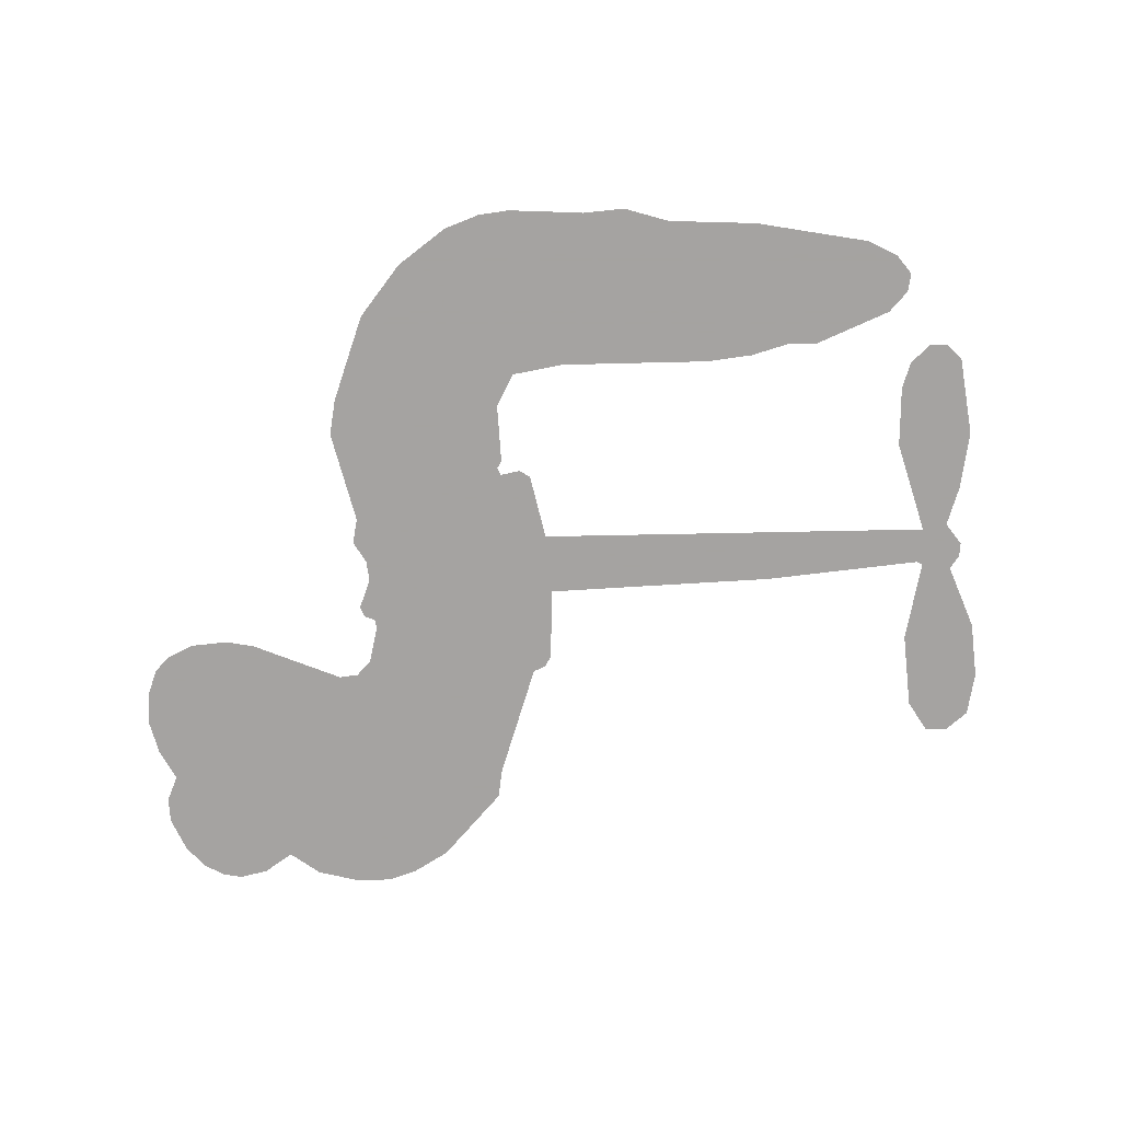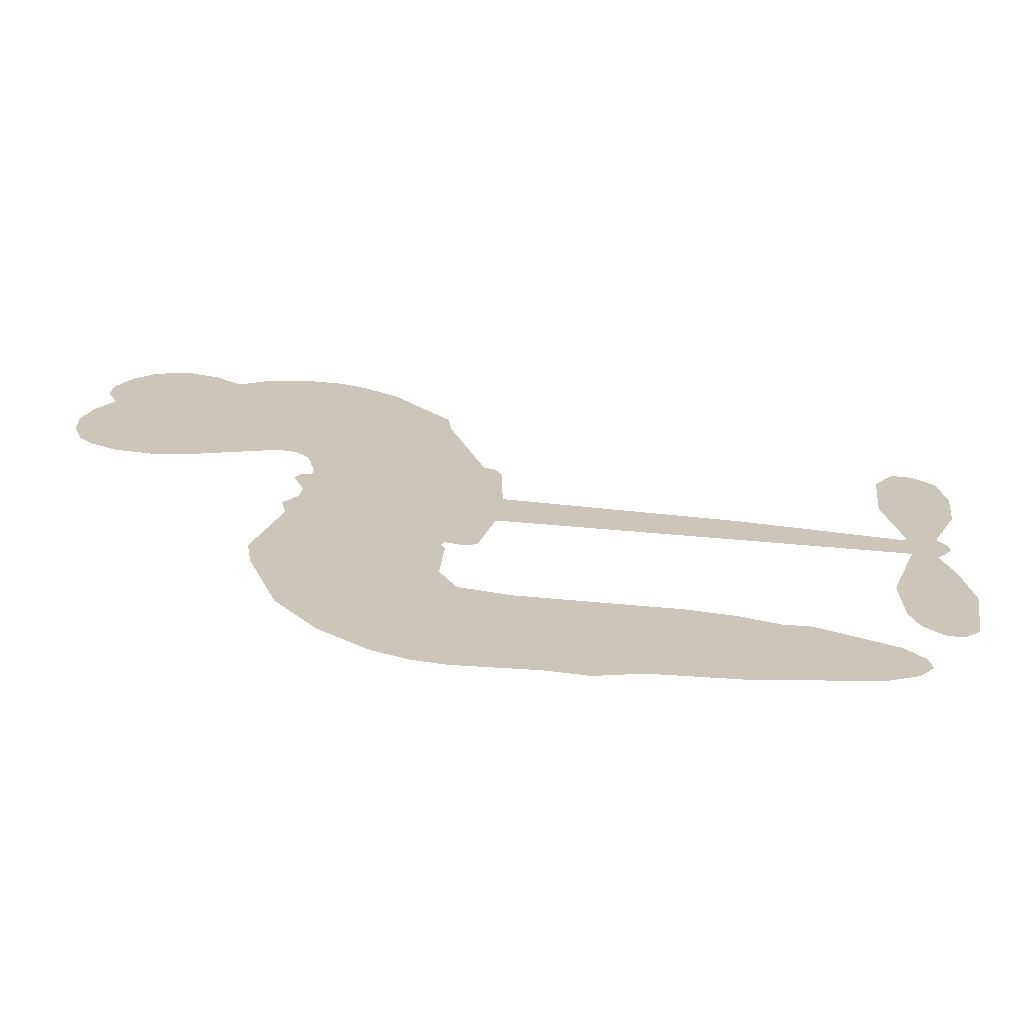
<metadata>
{"format":"obj","ext":"obj","renderer":"f3d","projection":"perspective","resolution":1024,"background":"white","views":[{"elev":-73.1,"azim":0.1,"up":"+Z"},{"elev":-69.7,"azim":-4.5,"up":"+Y"}]}
</metadata>
<code>
v -458.5 41.77 0
v -457.1 46.79 0
v -454.6 51.3 0
v -456.2 55.2 0
v -455.9 58.94 0
v -453.6 63.87 0
v -450.8 66.88 0
v -447.8 68.56 0
v -444.8 69.01 0
v -440.7 67.98 0
v -436.5 64.96 0
v -431.9 68.19 0
v -425.5 69.67 0
v -420.2 69.51 0
v -416.1 68.02 0
v -410.9 64.73 0
v -402.2 54.62 0
v -401.6 50.23 0
v -396.3 33.03 0
v -394.6 32.24 0
v -393.6 30.67 0
v -393.4 19.61 0
v -359.1 17.58 0
v -335.8 14.8 0
v -335 15.31 0
v -337.2 27.32 0
v -336 38.65 0
v -333 43.14 0
v -329.7 42.98 0
v -326.6 40.26 0
v -325.6 33.79 0
v -326.6 25.37 0
v -330.6 15.86 0
v -329.2 13.86 0
v -329.1 11.77 0
v -331.5 8.69 0
v -329.7 2.725 0
v -328.5 -6.043 0
v -330.5 -17.67 0
v -332.8 -19.9 0
v -335.3 -19.96 0
v -338.3 -17.13 0
v -339.5 -13.15 0
v -339.5 -4.088 0
v -335.1 9.473 0
v -394.4 10.55 0
v -396.8 0.8684 0
v -398.4 -0.1089 0
v -401.3 0.5514 0
v -401.8 -0.556 0
v -401.2 -1.712 0
v -401.8 -10.41 0
v -399.3 -15.38 0
v -391.8 -16.88 0
v -369.5 -17.38 0
v -362.7 -18.32 0
v -356.9 -20.14 0
v -352.9 -20.07 0
v -341.9 -25.02 0
v -339.2 -28.12 0
v -338.8 -30.83 0
v -341.1 -33.59 0
v -345.5 -35.76 0
v -362.4 -38.47 0
v -375.7 -38.85 0
v -382.4 -40.7 0
v -388.5 -40.06 0
v -399.8 -40.47 0
v -404.3 -39.79 0
v -409.4 -37.75 0
v -416.5 -32.28 0
v -422.4 -24.45 0
v -426.8 -11.29 0
v -427.7 -5.949 0
v -424 7.76 0
v -424.7 11.53 0
v -422.7 14.62 0
v -422.3 17.74 0
v -423.9 22.27 0
v -423.2 23.71 0
v -421.6 24.32 0
v -421.3 25.66 0
v -422.6 31.44 0
v -424.7 33.62 0
v -427.5 33.99 0
v -441.1 28.72 0
v -445.3 28 0
v -451 28.62 0
v -454.9 30.61 0
v -456.9 32.93 0
v -458.4 37.14 0
v -364.8 10.01 0
v -334.5 13.6 0
v -419.1 24.49 0
v -403.5 0.9018 0
v -401.5 -6.065 0
v -421.7 22.17 0
v -396.7 29.85 0
v -395.6 5.713 0
v -349.9 9.74 0
v -332.7 15.03 0
v -342.5 9.606 0
v -338.8 9.54 0
v -423.1 20.01 0
v -402 3.275 0
v -336.1 21.32 0
v -331.9 12.26 0
v -333.4 18.72 0
v -342.7 -30.01 0
v -334.2 -16.22 0
v -418.2 29.01 0
v -403.6 -2.238 0
v -420.3 19.75 0
v -451.8 35.46 0
v -445.5 63.59 0
v -425.4 38.77 0
v -393.5 25.15 0
v -399 2.839 0
v -347.4 16.19 0
v -341.6 15.5 0
v -407 4.765 0
v -402.2 32.15 0
v -418.1 15.58 0
v -419.8 36.23 0
v -399.9 7.388 0
v -337.1 12.05 0
v -409.1 -0.6194 0
v -340.4 12.45 0
v -343.8 12.83 0
v -419.7 10.52 0
v -354.8 -27.12 0
v -337.3 2.692 0
v -331.5 38.95 0
v -328.6 20.62 0
v -329.5 -11.86 0
v -449.4 56.65 0
v -346.2 9.673 0
v -354.8 -23.33 0
v -334.1 5.398 0
v -361.5 -25.36 0
v -347.4 -22.54 0
v -350.9 -25.16 0
v -420.8 61.46 0
v -400.9 -32.22 0
v -454.2 39.61 0
v -444.4 35.35 0
v -449.6 62.95 0
v -410.6 25.05 0
v -408.5 -7.821 0
v -336.6 32.99 0
v -332.2 22.68 0
v -452.5 54.42 0
v -448 49.08 0
v -449 52.82 0
v -441.9 52.65 0
v -445.4 55.19 0
v -353.9 -37.11 0
v -346.6 -27.26 0
v -419.4 65.4 0
v -409.7 51.41 0
v -401.5 -36.49 0
v -443.7 31.52 0
v -434.3 31.35 0
v -448.1 32.76 0
v -415 25.97 0
v -404.7 -8.051 0
v -407 -13.9 0
v -445.3 51.55 0
v -442.3 45.57 0
v -439.9 59.09 0
v -446.1 59.37 0
v -424.3 64.94 0
v -415.4 61.74 0
v -405.5 51.95 0
v -394.2 -40.28 0
v -406 -33.62 0
v -415.6 21.13 0
v -411.2 33.17 0
v -441.9 56.21 0
v -436.6 54.55 0
v -406.5 59.67 0
v -418.8 32.66 0
v -398.1 -34.83 0
v -394.5 -28.75 0
v -414.1 30.1 0
v -408.1 55.53 0
v -399 41.62 0
v -415.6 34.43 0
v -411.4 59.1 0
v -414.5 42.8 0
v -406.6 44.23 0
v -416.2 38.77 0
v -405 47.93 0
v -410.6 38.76 0
v -420.8 43.12 0
v -400.3 45.92 0
v -419.6 39.78 0
v -402.9 42.78 0
v -406.2 39.74 0
v -402 38.52 0
v -405.2 35.39 0
v -397.7 37.32 0
v -406.9 30.76 0
v -400.6 35.3 0
v -423 36.48 0
v -406.7 1.542 0
v -410.1 2.868 0
v -411.9 9.27 0
v -415.8 -0.5717 0
v -328.3 36.67 0
v -332.3 34.44 0
v -333.1 29.74 0
v -448 40.49 0
v -448.1 36.63 0
v -402.1 22.15 0
v -452.4 47.07 0
v -432.4 38.95 0
v -403.1 -14.17 0
v -405.5 -21.05 0
v -402.3 -18.29 0
v -405.9 -17.4 0
v -412.6 -17.63 0
v -409.2 -19.59 0
v -399.7 -24.5 0
v -414.3 -24.74 0
v -402 -21.83 0
v -405 -26.76 0
v -397.3 -20.02 0
v -412.5 -21.43 0
v -424.6 -17.87 0
v -409.6 -25.28 0
v -440.8 63.49 0
v -442.9 60.75 0
v -428.2 66.43 0
v -431.9 63.31 0
v -427.6 61.97 0
v -431.4 57.4 0
v -413.5 66.38 0
v -416.3 64.87 0
v -406.1 -36.97 0
v -411.2 -32.82 0
v -437.5 48.83 0
v -408.7 62.2 0
v -417.7 53.75 0
v -415.5 11.94 0
v -416.3 7.146 0
v -409.3 16.58 0
v -413.7 16 0
v -411 13.09 0
v -406.6 10.09 0
v -419.9 -7.441 0
v -333.7 26.07 0
v -330 27.32 0
v -326.1 29.58 0
v -329.1 32.08 0
v -450.9 38.76 0
v -451.4 42.95 0
v -447.5 44.79 0
v -397.3 22.28 0
v -403.3 27.14 0
v -451.3 50.33 0
v -428.9 37.46 0
v -428.8 42.55 0
v -430.9 32.67 0
v -438.9 34.29 0
v -433.8 35.27 0
v -437.1 38.62 0
v -435.1 43.81 0
v -404.1 -30.41 0
v -400.8 -28.28 0
v -408.3 -29.4 0
v -412.6 -28.7 0
v -395 -24.11 0
v -380.7 -17.13 0
v -393.4 -20.5 0
v -390.7 -23.91 0
v -386.2 -17.01 0
v -389.9 -28.4 0
v -391.9 -32.23 0
v -382.7 -24.87 0
v -389.4 -20.1 0
v -395.6 -32.21 0
v -390.1 -36.08 0
v -386.8 -25.57 0
v -385.2 -21.29 0
v -385 -36.45 0
v -381.2 -21.13 0
v -383.9 -30.67 0
v -375.4 -25.65 0
v -387.8 -31.93 0
v -375.1 -17.25 0
v -378.9 -24.22 0
v -380.2 -28.37 0
v -375.8 -21.43 0
v -379.2 -34.13 0
v -370.3 -23.04 0
v -395.6 -16.13 0
v -435.5 60.51 0
v -438.6 51.93 0
v -440.9 49.35 0
v -435.2 51.41 0
v -433.1 54.24 0
v -433.5 47.63 0
v -426.7 52.88 0
v -431.5 50.81 0
v -429.1 47.04 0
v -425 45.03 0
v -423.9 41.81 0
v -420.7 48.86 0
v -425.6 49 0
v -415.4 57.39 0
v -419.5 57.51 0
v -413.4 53.55 0
v -424.5 58.04 0
v -422.2 53.89 0
v -415.8 49.21 0
v -412.8 5.554 0
v -415.9 3.293 0
v -425.8 0.9056 0
v -420.3 4.844 0
v -424.9 4.334 0
v -422.3 1.79 0
v -422.9 -3.315 0
v -408.9 7.577 0
v -403.9 7.218 0
v -402.1 11.66 0
v -424 -8.108 0
v -417.1 -19.68 0
v -455.2 43.54 0
v -397.2 26.08 0
v -407.2 26.85 0
v -410.4 29.04 0
v -406.9 22.03 0
v -400.3 29.11 0
v -437.7 30.04 0
v -432.2 42.28 0
v -438.6 45.25 0
v -440.8 41.29 0
v -444.5 42.28 0
v -381.4 -37.13 0
v -375.8 -30.55 0
v -434.7 57.28 0
v -428 58.44 0
v -418 45.94 0
v -418.8 -3.436 0
v -414.2 -6.833 0
v -426.8 -2.522 0
v -398.3 10.9 0
v -395.9 15.31 0
v -405.5 14.3 0
v -400.9 16.74 0
v -400.5 25.17 0
v -411.1 20.63 0
v -441.1 37.45 0
v -375 -34.69 0
v -369.1 -38.66 0
v -368.4 -31.25 0
v -372.4 -38.75 0
v -370.8 -34.87 0
v -366.5 -35.15 0
v -372.2 -31.37 0
v -370.4 -27.39 0
v -362.8 -30.89 0
v -366.2 -25.31 0
v -363.8 -22.13 0
v -360.1 -21.93 0
v -366.1 -17.85 0
v -379.6 10.28 0
v -376.2 18.6 0
v -397.7 18.57 0
v -404.8 18.41 0
v -362.7 -34.69 0
v -357.5 -32.74 0
v -358.2 -37.79 0
v -350.7 -30.3 0
v -367.2 -21.21 0
v -387 10.41 0
v -354.4 -30.77 0
v -349.7 -36.43 0
v -352.2 -33.69 0
v -348.1 -33.01 0
v -384.8 19.11 0
v -392.8 16.34 0
v -389.1 19.36 0
v -334.7 -11.03 0
v -331.6 -8.503 0
v -333.6 -2.809 0
v -339.5 -8.618 0
v -335.6 -6.828 0
v -452 59.74 0
v -407.1 -4.067 0
v -411.2 -4.115 0
v -410.4 42.81 0
v -409.9 47.09 0
v -408.7 35.74 0
v -419.4 -28.37 0
v -418.4 -24.49 0
v -372.3 -19.87 0
v -421.1 -13.19 0
v -416.6 -14.87 0
v -412 -12.46 0
v -417.7 -10.92 0
v -408.9 -11.15 0
v -414.4 -10.18 0
v -365.7 -28.87 0
v -358.8 -28.66 0
v -357.9 -25.17 0
v -387.2 15.09 0
v -390.7 10.48 0
v -383.2 12.93 0
v -380.5 18.85 0
v -372.2 10.14 0
v -379.2 14.66 0
v -375.9 10.21 0
v -367.6 18.09 0
v -373.9 14.49 0
v -369.4 13.82 0
v -371.9 18.35 0
v -368.5 10.08 0
v -329.1 -1.659 0
v -333.5 1.252 0
v -338.4 -0.6976 0
v -413.5 46.35 0
v -425.7 -14.58 0
v -420.5 -17.3 0
v -423.5 -21.16 0
v -420.1 -21.47 0
v -390.4 13.88 0
v -353.2 16.89 0
v -350.7 13.74 0
v -357.4 9.875 0
v -353.7 9.808 0
v -355.4 13.47 0
v -359.7 13.41 0
v -363.3 17.84 0
v -365.2 14.14 0
v -393.8 -35.49 0
v -397.1 -38.22 0
f 112 206 391
f 186 160 174
f 75 130 76
f 203 122 201
f 105 121 206
f 45 107 93
f 51 50 112
f 123 78 77
f 89 88 114
f 125 118 99
f 1 91 145
f 162 164 87
f 25 108 106
f 43 42 110
f 80 79 97
f 126 93 24
f 58 138 142
f 179 299 180
f 128 129 102
f 105 125 325
f 52 166 167
f 143 159 172
f 240 176 70
f 142 138 131
f 176 240 161
f 223 231 219
f 59 158 109
f 95 112 50
f 117 21 98
f 113 94 97
f 97 104 113
f 104 78 113
f 349 383 22
f 166 112 391
f 105 95 49
f 74 73 327
f 51 112 96
f 82 94 111
f 107 34 101
f 52 218 53
f 323 345 322
f 203 260 122
f 90 89 114
f 167 221 218
f 145 256 257
f 91 90 114
f 298 232 170
f 98 19 334
f 282 183 437
f 77 76 130
f 4 3 152
f 152 5 4
f 56 365 366
f 45 126 103
f 115 9 8
f 8 7 147
f 45 139 36
f 106 151 252
f 147 7 6
f 381 158 375
f 114 145 91
f 246 208 245
f 136 154 156
f 10 9 115
f 19 122 334
f 205 83 124
f 17 174 18
f 84 205 116
f 165 111 94
f 182 83 111
f 162 146 164
f 239 15 159
f 206 207 127
f 129 137 102
f 236 234 235
f 350 250 326
f 172 159 14
f 180 302 342
f 126 45 93
f 322 318 320
f 239 238 15
f 211 150 212
f 5 152 390
f 136 152 154
f 25 93 101
f 31 30 210
f 107 45 36
f 124 192 197
f 161 183 144
f 119 430 137
f 120 119 129
f 296 364 376
f 359 361 355
f 287 274 285
f 363 373 406
f 276 285 281
f 50 49 95
f 53 218 220
f 275 54 297
f 49 48 118
f 126 128 103
f 274 287 294
f 58 57 138
f 78 123 113
f 407 406 131
f 118 105 49
f 375 158 142
f 68 161 69
f 61 109 62
f 421 139 132
f 109 60 59
f 166 52 96
f 423 394 160
f 60 109 61
f 348 349 351
f 85 84 116
f 141 58 142
f 162 87 86
f 43 110 385
f 134 32 151
f 386 385 135
f 110 42 41
f 110 135 385
f 102 103 128
f 57 366 407
f 40 110 41
f 40 39 110
f 421 387 420
f 119 137 129
f 141 158 59
f 37 36 139
f 105 206 95
f 47 118 48
f 94 81 97
f 95 206 112
f 430 433 432
f 432 100 430
f 413 416 369
f 82 81 94
f 177 165 94
f 98 20 19
f 98 21 20
f 97 79 104
f 63 62 109
f 108 151 106
f 117 330 259
f 210 133 211
f 93 107 101
f 83 82 111
f 259 22 117
f 348 99 46
f 47 99 118
f 24 93 25
f 132 139 45
f 35 34 107
f 126 24 128
f 101 34 33
f 118 125 105
f 130 123 77
f 115 8 147
f 128 24 120
f 108 101 33
f 27 133 28
f 108 33 134
f 255 253 254
f 185 111 165
f 28 133 29
f 133 30 29
f 129 128 120
f 110 39 135
f 159 15 14
f 145 114 256
f 193 160 394
f 101 108 25
f 389 388 385
f 36 35 107
f 168 154 153
f 81 80 97
f 372 373 363
f 151 108 134
f 214 114 164
f 145 257 329
f 163 265 335
f 179 233 171
f 390 6 5
f 147 390 171
f 113 123 177
f 177 123 248
f 209 346 392
f 397 396 225
f 261 154 152
f 27 150 211
f 253 252 151
f 152 136 390
f 3 2 216
f 168 169 300
f 261 152 3
f 168 156 154
f 261 153 154
f 234 236 172
f 179 156 155
f 147 171 115
f 64 374 372
f 375 380 381
f 141 142 158
f 142 131 375
f 172 14 13
f 143 173 239
f 308 205 197
f 196 198 187
f 283 175 67
f 161 144 176
f 264 266 163
f 214 146 213
f 85 262 264
f 262 85 116
f 114 88 164
f 87 164 88
f 177 94 113
f 332 148 331
f 112 166 96
f 166 149 403
f 346 209 345
f 223 219 221
f 169 168 153
f 155 156 168
f 265 162 86
f 162 265 146
f 179 180 170
f 11 10 232
f 136 156 171
f 171 156 179
f 12 234 13
f 172 13 234
f 173 311 189
f 189 311 313
f 16 173 189
f 200 198 199
f 288 280 284
f 183 282 144
f 270 184 224
f 70 176 241
f 245 248 123
f 148 165 177
f 188 194 192
f 188 182 185
f 179 155 299
f 179 170 233
f 299 300 242
f 301 302 180
f 188 192 124
f 17 181 186
f 83 182 124
f 438 161 68
f 437 283 279
f 288 290 286
f 220 226 228
f 332 165 148
f 188 185 178
f 17 186 174
f 189 186 181
f 174 193 18
f 185 182 111
f 202 187 200
f 182 188 124
f 16 189 243
f 311 173 312
f 189 313 186
f 194 190 192
f 18 193 196
f 194 188 178
f 190 195 197
f 160 193 174
f 198 196 193
f 122 204 201
f 393 194 199
f 160 313 316
f 304 314 343
f 190 197 192
f 198 193 191
f 197 195 308
f 199 191 393
f 198 191 199
f 395 194 178
f 198 200 187
f 201 200 199
f 204 19 202
f 395 199 194
f 201 395 203
f 332 178 185
f 204 202 200
f 260 331 333
f 201 204 200
f 19 204 122
f 83 205 84
f 197 205 124
f 207 206 121
f 206 127 391
f 324 317 207
f 130 320 246
f 250 350 249
f 123 130 245
f 127 207 209
f 207 121 324
f 30 133 210
f 133 27 211
f 150 26 212
f 210 211 255
f 252 212 26
f 253 255 212
f 146 354 339
f 258 153 216
f 146 214 164
f 256 214 213
f 353 247 333
f 348 46 349
f 2 1 329
f 216 257 258
f 307 263 308
f 354 267 338
f 52 167 218
f 221 220 218
f 221 167 223
f 269 270 227
f 219 226 220
f 53 220 228
f 167 222 223
f 219 220 221
f 402 400 404
f 328 225 229
f 222 229 223
f 269 227 271
f 226 227 224
f 224 273 228
f 397 72 396
f 71 70 241
f 227 226 219
f 226 224 228
f 223 229 231
f 144 269 176
f 273 224 184
f 297 53 228
f 399 251 327
f 231 229 225
f 400 402 399
f 426 427 425
f 71 241 272
f 219 231 227
f 10 115 232
f 233 115 171
f 170 232 233
f 115 233 232
f 11 235 12
f 234 12 235
f 11 232 298
f 236 143 172
f 235 11 298
f 235 237 343
f 299 301 180
f 237 302 304
f 143 239 159
f 173 16 238
f 173 238 239
f 70 69 240
f 161 240 69
f 176 269 271
f 271 231 272
f 338 268 337
f 262 263 217
f 314 312 143
f 189 181 243
f 316 313 244
f 246 245 130
f 249 248 245
f 319 322 321
f 318 207 317
f 250 249 208
f 215 260 333
f 249 245 208
f 248 247 353
f 250 208 324
f 247 248 249
f 325 250 324
f 325 326 250
f 230 399 424
f 400 222 401
f 106 252 26
f 253 151 32
f 255 254 31
f 212 252 253
f 210 255 31
f 253 32 254
f 212 255 211
f 214 256 114
f 257 256 213
f 257 213 258
f 216 2 329
f 339 258 213
f 169 153 258
f 330 117 98
f 326 351 350
f 331 260 203
f 259 330 352
f 3 216 261
f 153 261 216
f 263 262 116
f 266 264 262
f 310 304 305
f 301 242 303
f 265 266 267
f 266 262 217
f 267 266 217
f 265 163 266
f 268 267 217
f 268 338 267
f 263 336 217
f 268 303 337
f 270 269 144
f 227 231 271
f 270 144 282
f 227 270 224
f 272 231 225
f 176 271 241
f 272 225 396
f 241 271 272
f 184 278 276
f 228 273 275
f 276 284 285
f 285 274 277
f 273 276 275
f 284 276 278
f 184 276 273
f 54 275 281
f 175 283 437
f 276 281 275
f 279 184 282
f 278 184 279
f 437 279 282
f 290 288 284
f 376 398 296
f 277 54 281
f 282 184 270
f 438 183 161
f 66 286 67
f 67 286 283
f 279 290 278
f 284 280 285
f 285 280 287
f 277 281 285
f 340 65 295
f 278 290 284
f 292 287 280
f 294 287 292
f 340 286 66
f 341 293 295
f 292 280 293
f 358 359 355
f 279 283 290
f 286 290 283
f 293 280 288
f 291 294 398
f 294 292 289
f 295 293 288
f 289 292 293
f 294 289 296
f 294 291 274
f 340 288 286
f 293 341 289
f 361 362 341
f 365 376 364
f 342 170 180
f 275 297 228
f 237 235 298
f 300 299 155
f 301 299 242
f 168 300 155
f 337 300 169
f 242 337 303
f 342 302 237
f 305 301 303
f 311 312 244
f 336 303 268
f 307 310 306
f 301 305 302
f 305 303 306
f 303 336 306
f 304 302 305
f 307 306 263
f 305 306 310
f 308 263 116
f 307 195 309
f 308 116 205
f 195 307 308
f 309 344 316
f 309 244 315
f 307 309 310
f 315 310 309
f 312 173 143
f 313 311 244
f 314 143 236
f 315 312 314
f 244 309 316
f 186 313 160
f 343 314 236
f 315 314 304
f 315 304 310
f 244 312 315
f 344 309 195
f 393 394 423
f 208 246 317
f 318 317 246
f 75 320 130
f 207 318 209
f 323 251 345
f 320 318 246
f 320 321 322
f 322 319 323
f 320 75 321
f 318 322 209
f 347 74 323
f 327 323 74
f 317 324 208
f 325 324 121
f 105 325 121
f 326 325 125
f 348 326 125
f 350 247 249
f 230 425 399
f 323 327 251
f 427 397 328
f 73 399 327
f 145 329 1
f 216 329 257
f 334 330 98
f 215 352 260
f 332 331 203
f 331 148 333
f 178 332 203
f 332 185 165
f 353 333 148
f 371 247 350
f 122 260 334
f 334 260 352
f 336 263 306
f 265 86 335
f 268 217 336
f 300 337 242
f 337 169 338
f 169 258 339
f 265 354 146
f 146 339 213
f 169 339 338
f 65 340 66
f 288 340 295
f 65 355 295
f 341 295 355
f 237 298 342
f 170 342 298
f 235 343 236
f 304 343 237
f 195 190 344
f 423 344 190
f 346 345 251
f 322 345 209
f 399 425 400
f 391 392 149
f 99 348 125
f 323 319 347
f 413 410 368
f 259 370 22
f 215 351 370
f 326 348 351
f 371 333 247
f 370 351 349
f 371 215 333
f 259 352 215
f 334 352 330
f 148 177 353
f 248 353 177
f 267 354 265
f 339 354 338
f 360 363 357
f 289 341 362
f 357 359 360
f 358 356 359
f 364 140 365
f 360 359 356
f 355 65 358
f 361 359 357
f 356 64 360
f 364 405 140
f 361 357 362
f 355 361 341
f 357 363 405
f 289 362 296
f 360 64 372
f 374 157 373
f 296 362 364
f 362 357 405
f 366 365 140
f 398 376 55
f 366 140 407
f 56 366 57
f 417 415 418
f 365 56 367
f 428 384 383
f 22 370 349
f 215 370 259
f 350 351 371
f 215 371 351
f 373 157 380
f 363 360 372
f 378 375 131
f 373 378 406
f 372 374 373
f 381 380 379
f 365 367 376
f 55 376 367
f 377 410 408
f 46 383 349
f 406 378 131
f 373 380 378
f 63 381 379
f 380 375 378
f 157 379 380
f 63 109 381
f 158 381 109
f 408 382 384
f 22 383 384
f 386 135 38
f 377 408 428
f 428 46 409
f 385 386 389
f 387 386 38
f 389 44 388
f 421 420 37
f 422 44 387
f 386 387 389
f 43 385 388
f 44 389 387
f 171 390 136
f 6 390 147
f 392 391 127
f 166 391 149
f 209 392 127
f 149 392 346
f 394 393 191
f 190 194 393
f 193 394 191
f 423 160 316
f 203 395 178
f 199 395 201
f 272 396 71
f 222 328 229
f 328 397 225
f 291 398 55
f 294 296 398
f 400 328 222
f 401 222 167
f 399 402 251
f 167 403 401
f 404 149 346
f 404 400 401
f 346 251 402
f 166 403 167
f 404 403 149
f 404 401 403
f 346 402 404
f 140 405 363
f 362 405 364
f 407 131 138
f 363 406 140
f 407 138 57
f 140 406 407
f 410 377 368
f 413 411 410
f 428 408 384
f 382 408 410
f 413 414 416
f 382 410 411
f 369 411 413
f 416 414 412
f 436 434 435
f 413 368 414
f 417 416 412
f 92 436 419
f 418 369 416
f 417 419 436
f 139 421 37
f 417 418 416
f 417 412 419
f 387 38 420
f 422 421 132
f 344 423 316
f 421 422 387
f 393 423 190
f 72 397 427
f 399 73 424
f 400 425 328
f 425 427 328
f 425 230 426
f 72 427 426
f 46 428 383
f 377 428 409
f 119 429 430
f 137 430 100
f 432 433 431
f 429 23 433
f 434 431 433
f 433 430 429
f 434 433 23
f 415 417 436
f 92 431 434
f 434 436 92
f 434 23 435
f 415 436 435
f 437 183 438
f 68 175 438
f 437 438 175

</code>
